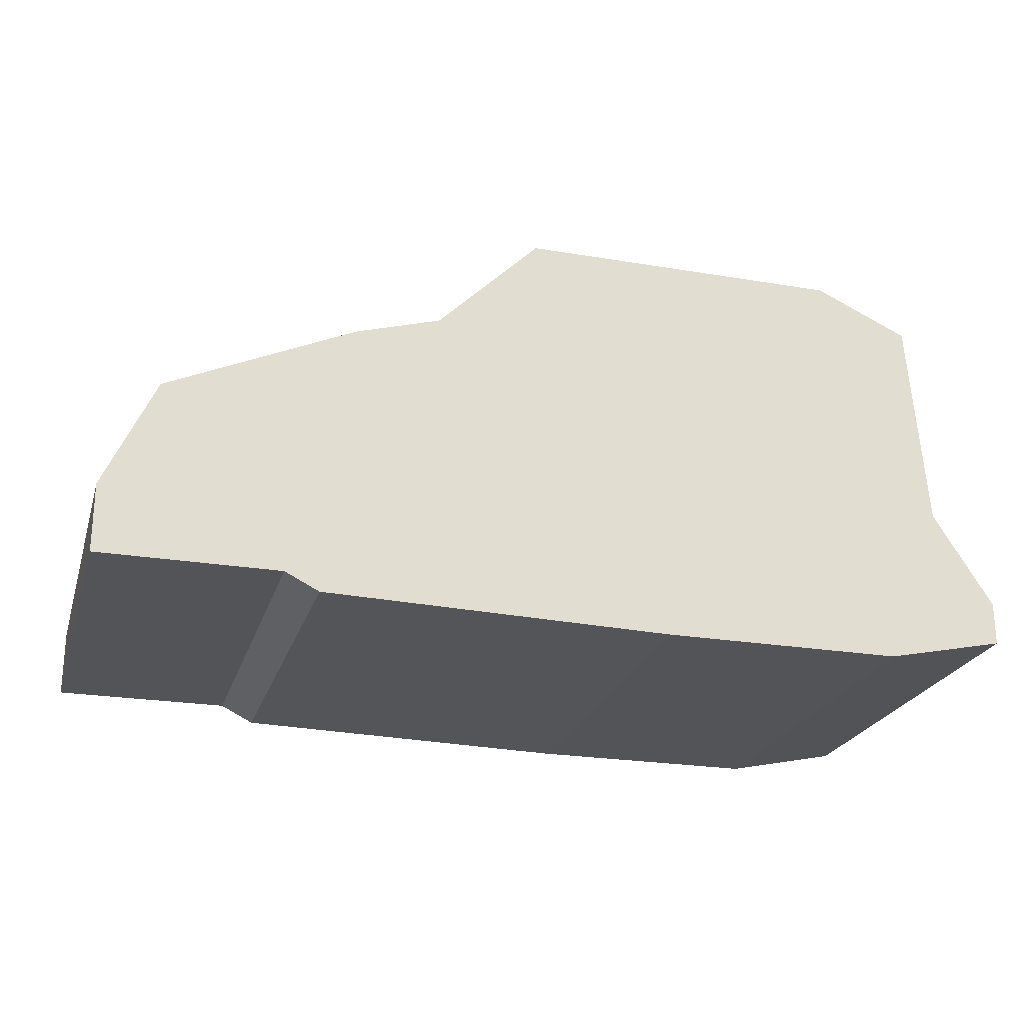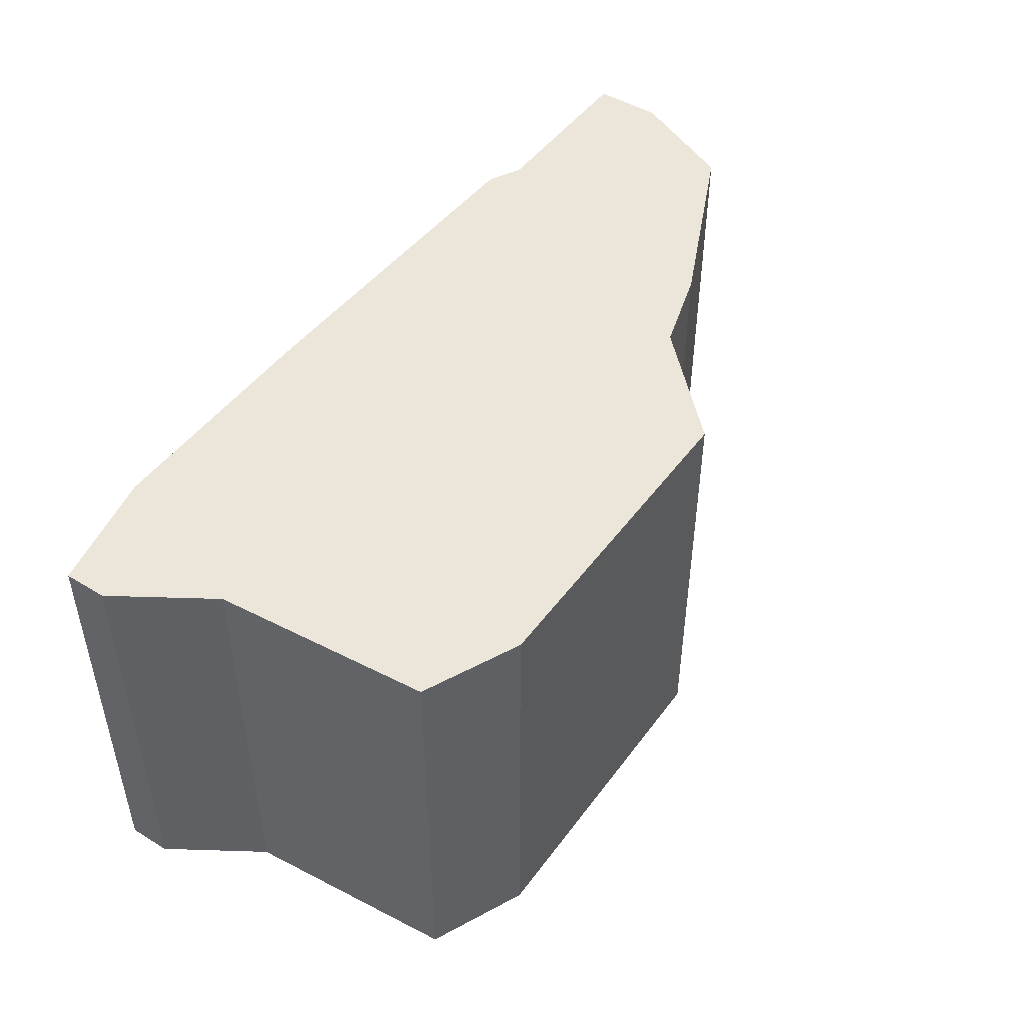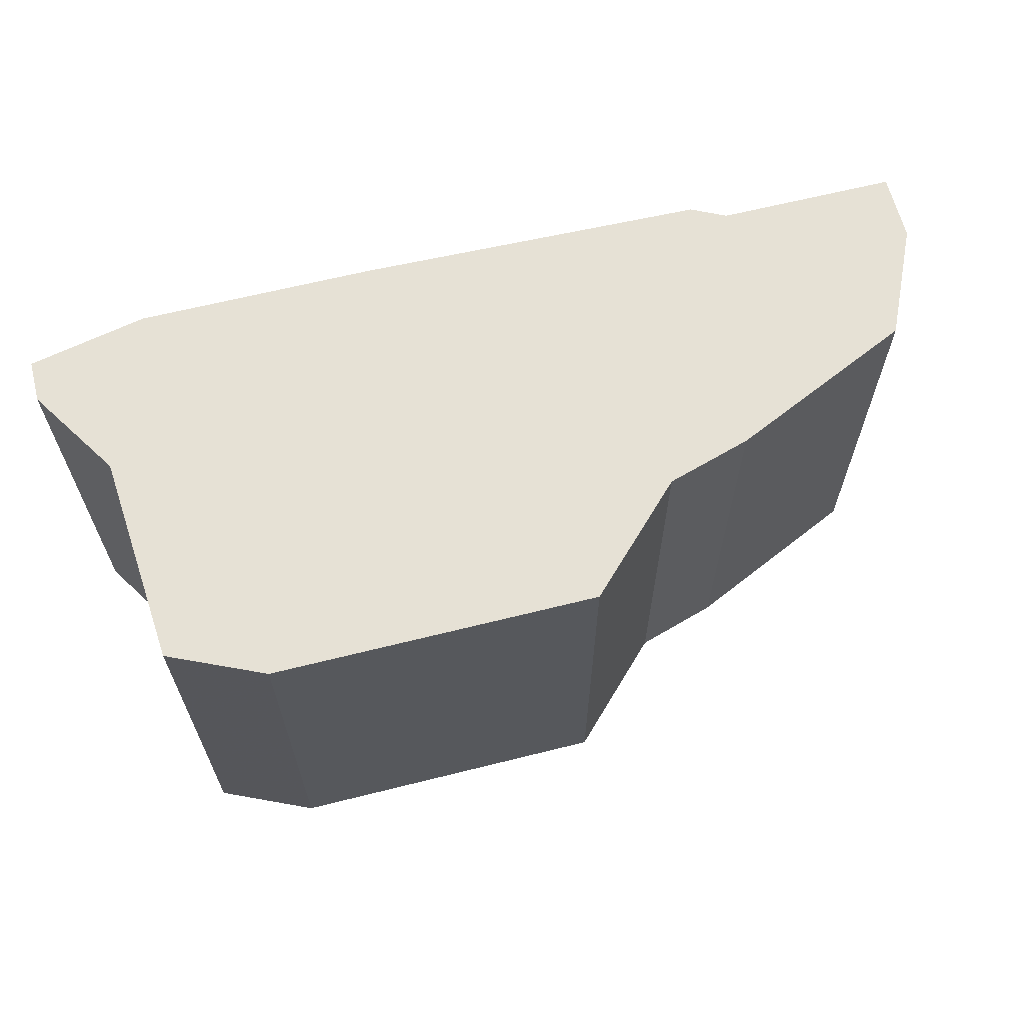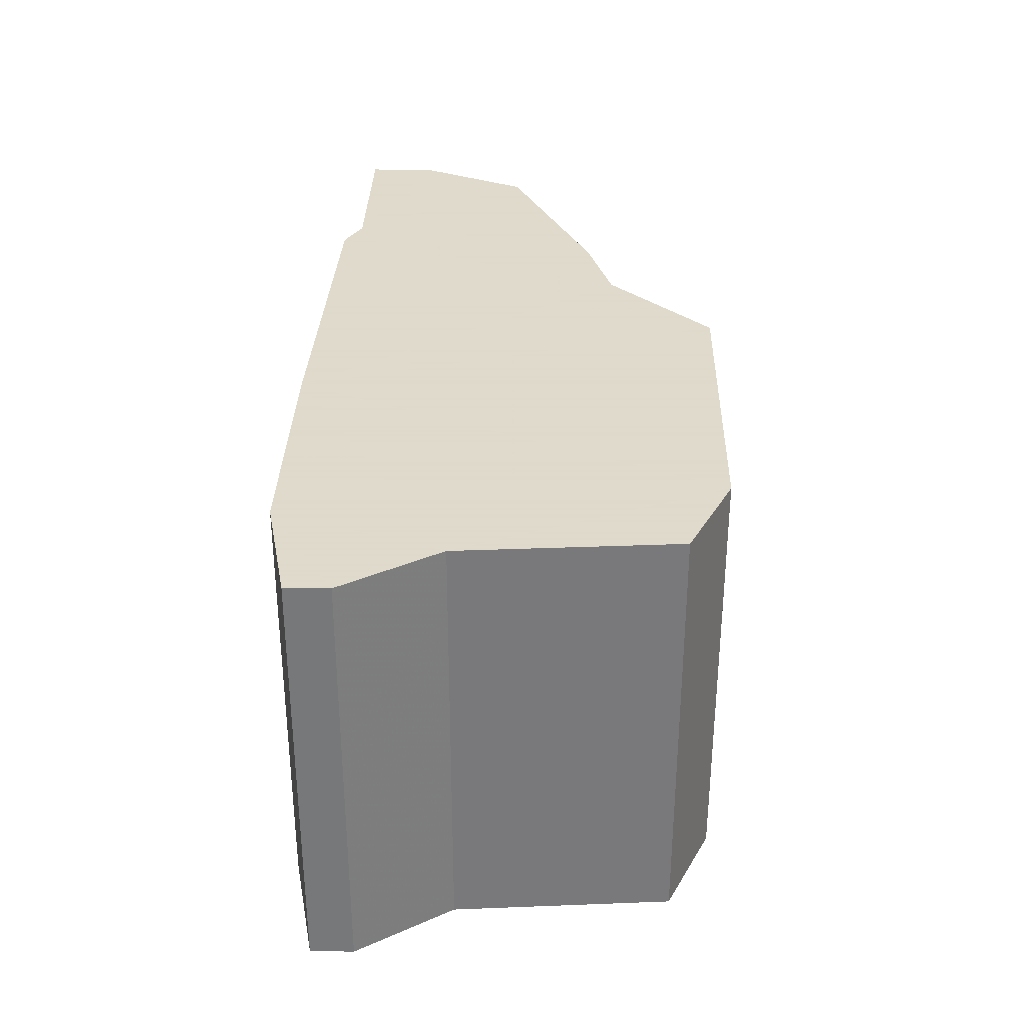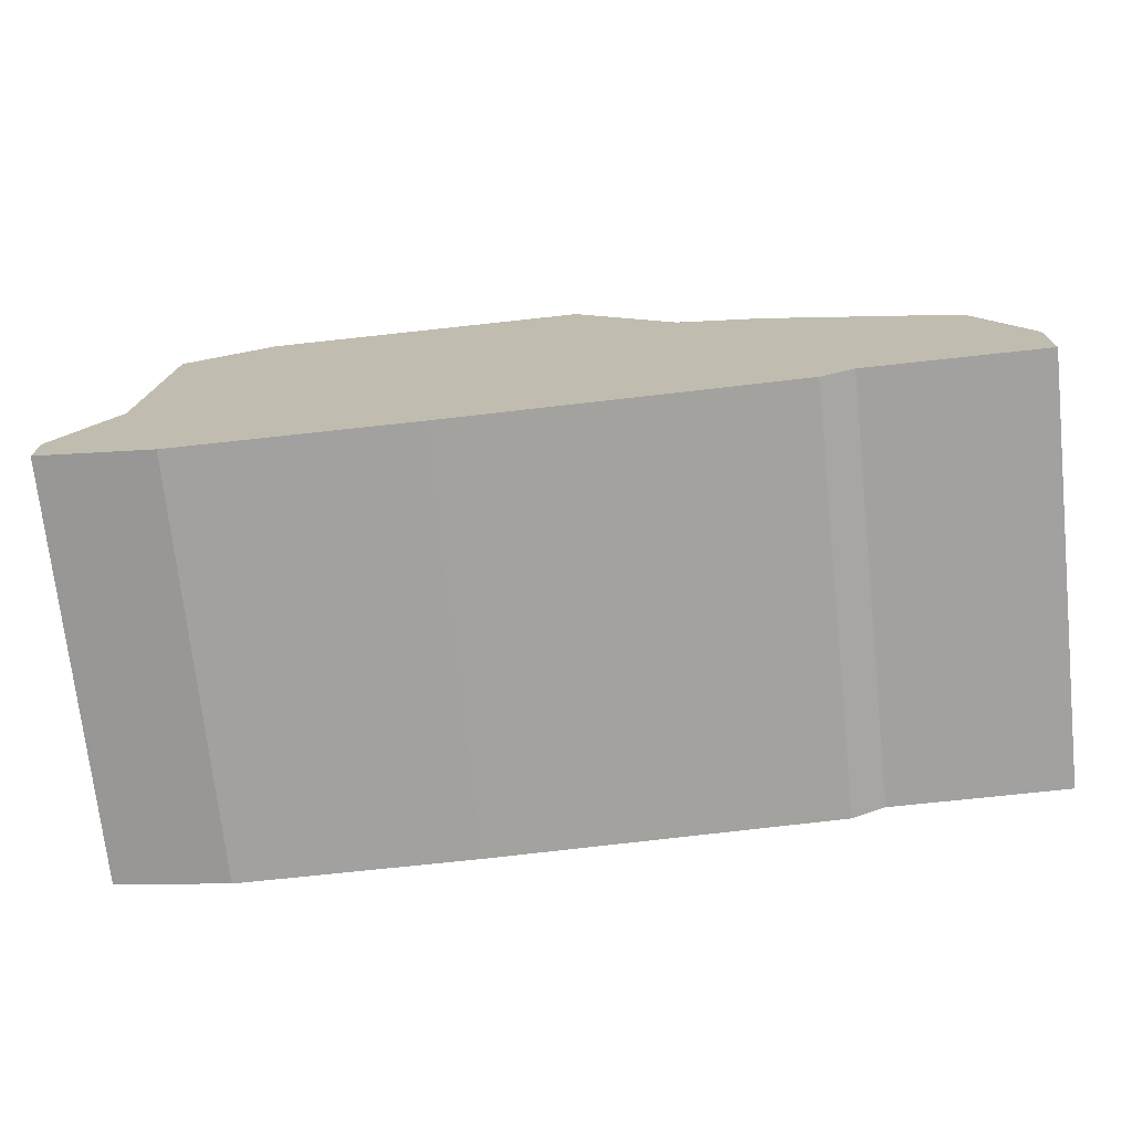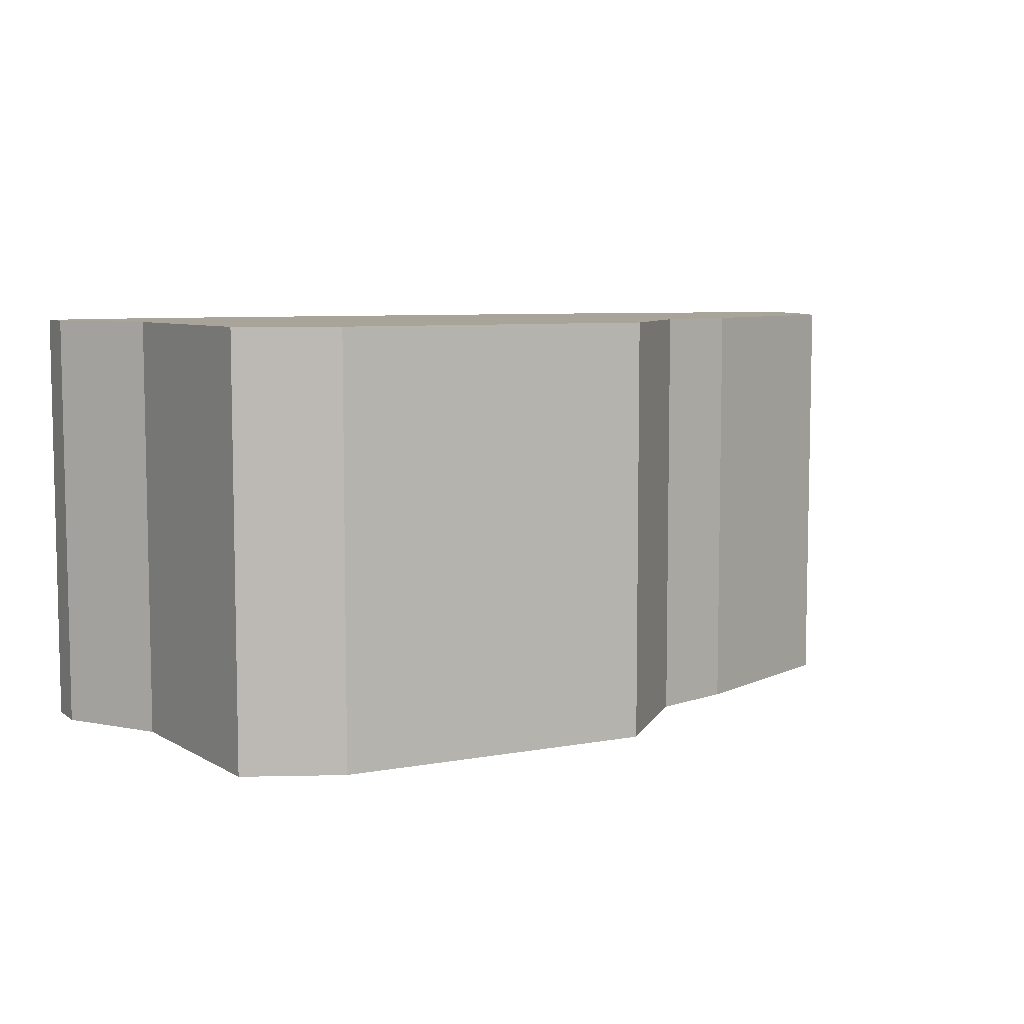
<metadata>
{"format":"obj","ext":"obj","renderer":"f3d","projection":"perspective","resolution":1024,"background":"white","views":[{"elev":-23.6,"azim":-15.7,"up":"+Y"},{"elev":47.5,"azim":124.5,"up":"+Z"},{"elev":64.1,"azim":165.8,"up":"+Z"},{"elev":32.4,"azim":91.5,"up":"+Z"},{"elev":-72.3,"azim":-173.8,"up":"+Y"},{"elev":7.1,"azim":151.9,"up":"+Z"}]}
</metadata>
<code>
g sbg_cityforestunder_dm_guard02_m
v -0.16 0.37 0
v -0.26 0.34 0
v -0.48 0.24 0
v -0.54 0.11 0
v -0.54 0.03 0
v -0.33 0.03 0
v -0.29 0.01 0
v 0.12 0 0
v 0.4 0 0
v 0.54 0.03 0
v 0.54 0.08 0
v 0.47 0.19 0
v 0.45 0.44 0
v 0.34 0.49 0
v -0.04 0.49 0
v -0.16 0.37 0.5
v -0.26 0.34 0.5
v -0.48 0.24 0.5
v -0.54 0.11 0.5
v -0.54 0.03 0.5
v -0.33 0.03 0.5
v -0.29 0.01 0.5
v 0.12 0 0.5
v 0.4 0 0.5
v 0.54 0.03 0.5
v 0.54 0.08 0.5
v 0.47 0.19 0.5
v 0.45 0.44 0.5
v 0.34 0.49 0.5
v -0.04 0.49 0.5
g sbg_cityforestunder_dm_guard02_m_0
f 15 14 8
f 14 13 12
f 14 12 8
f 10 9 11
f 9 12 11
f 12 9 8
f 8 7 1
f 2 1 7
f 6 5 4
f 6 4 3
f 6 3 2
f 6 2 7
f 15 8 1
f 15 29 14
f 29 15 30
f 13 27 12
f 27 13 28
f 14 28 13
f 28 14 29
f 10 24 9
f 24 10 25
f 11 25 10
f 25 11 26
f 12 26 11
f 26 12 27
f 9 23 8
f 23 9 24
f 8 22 7
f 22 8 23
f 2 16 1
f 16 2 17
f 5 19 4
f 19 5 20
f 6 20 5
f 20 6 21
f 4 18 3
f 18 4 19
f 3 17 2
f 17 3 18
f 7 21 6
f 21 7 22
f 1 30 15
f 30 1 16
f 23 29 30
f 27 28 29
f 23 27 29
f 26 24 25
f 26 27 24
f 23 24 27
f 16 22 23
f 22 16 17
f 19 20 21
f 18 19 21
f 17 18 21
f 22 17 21
f 16 23 30

</code>
